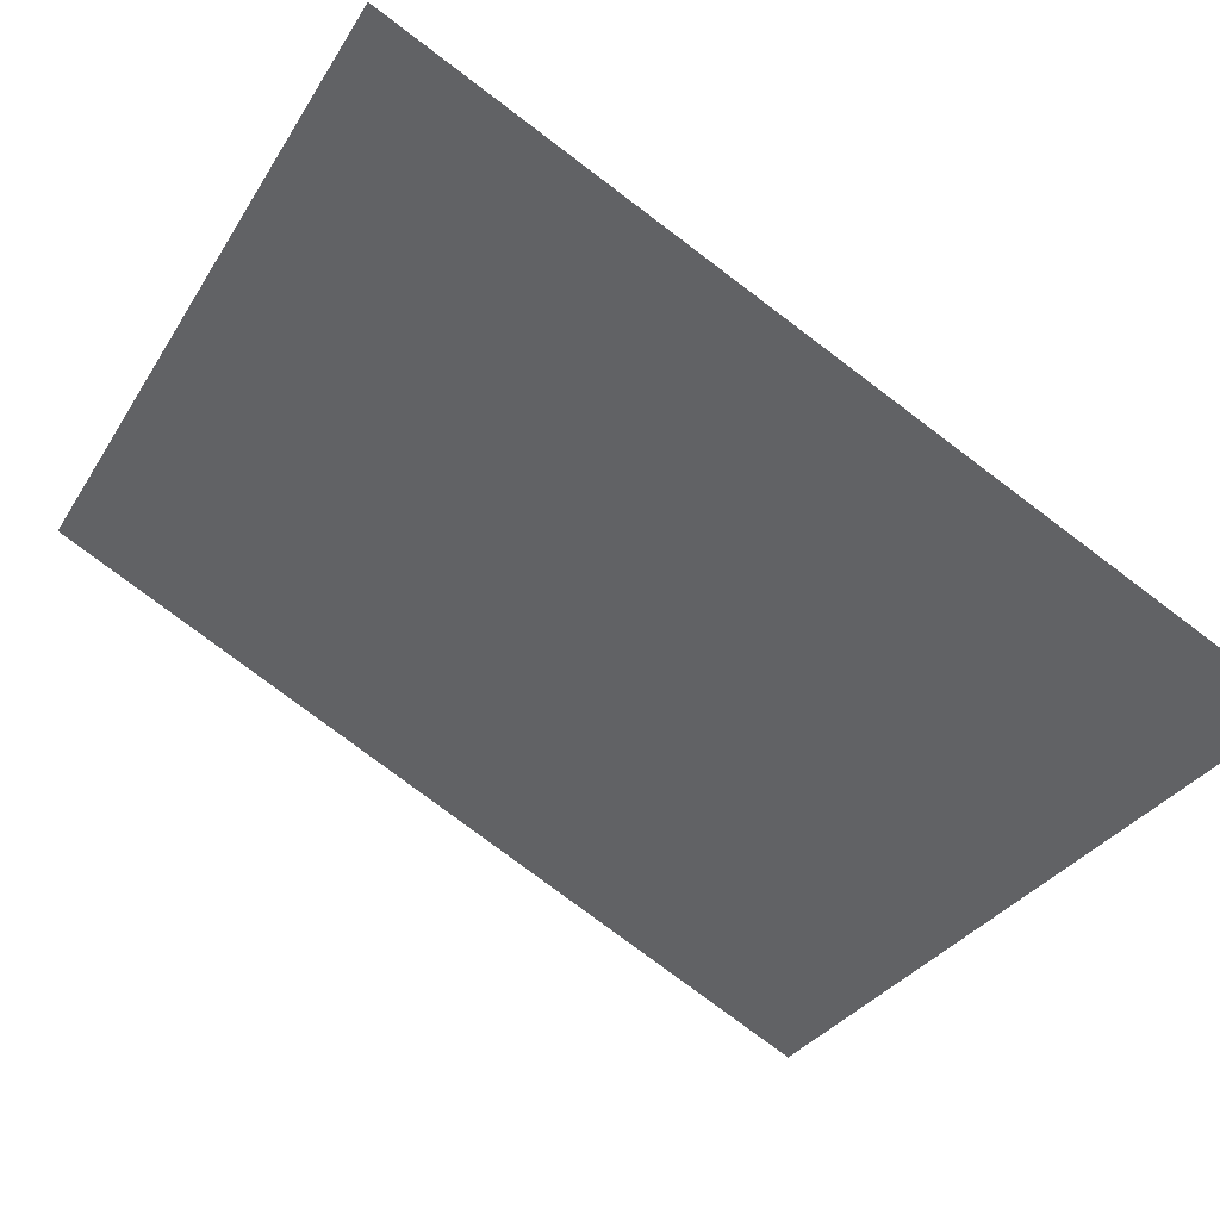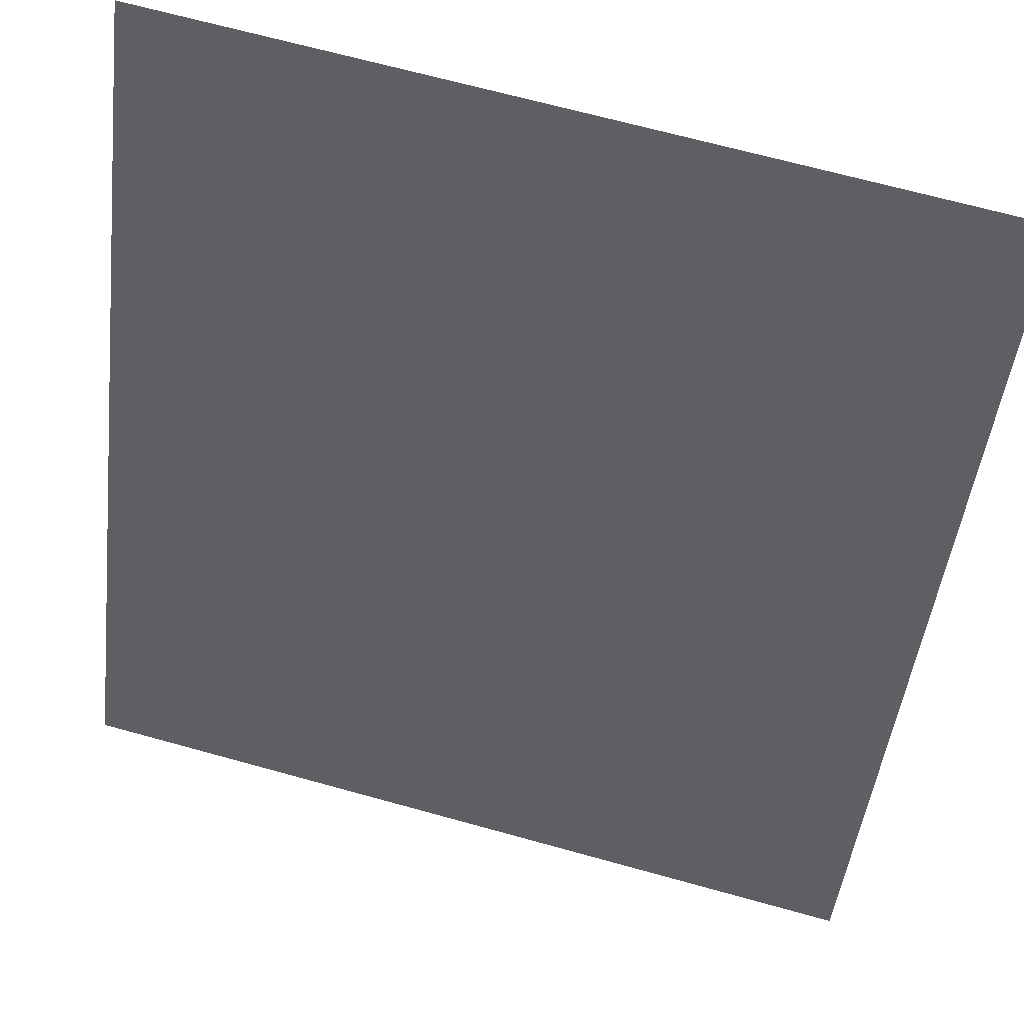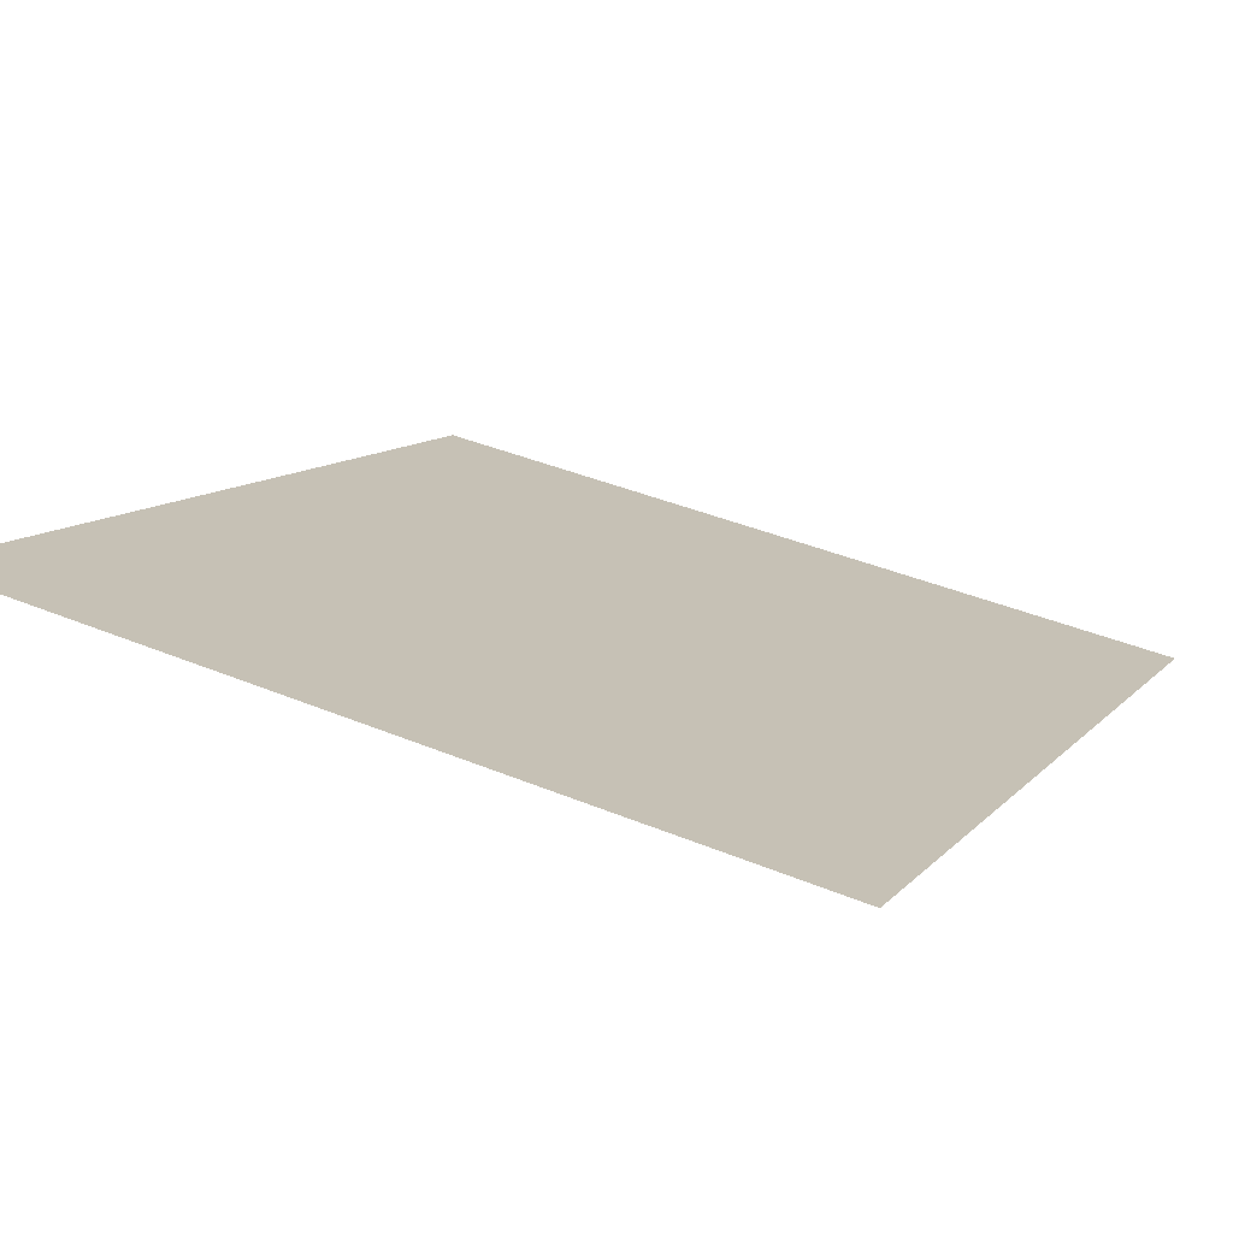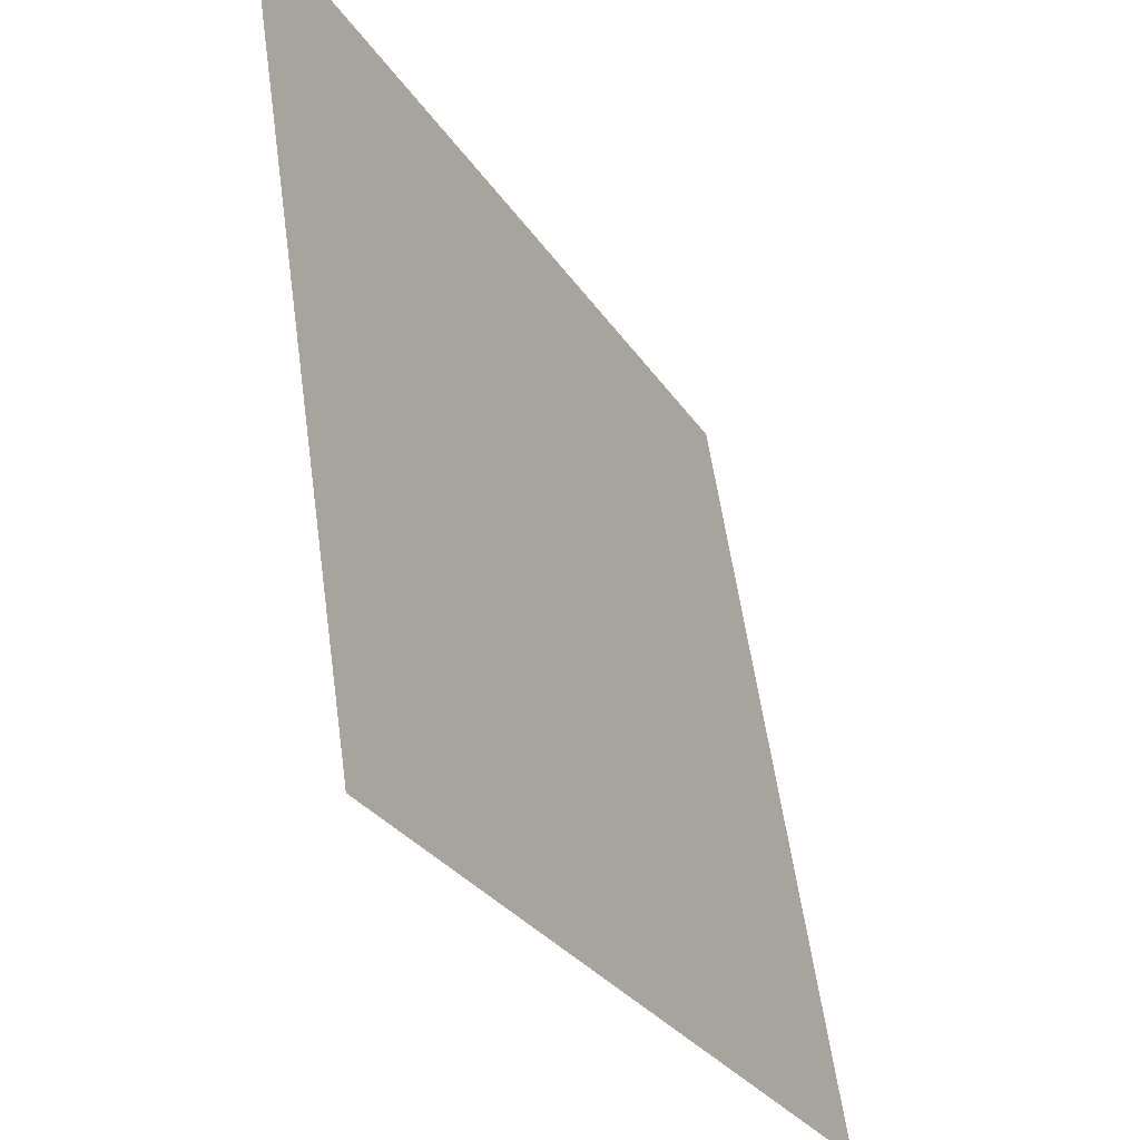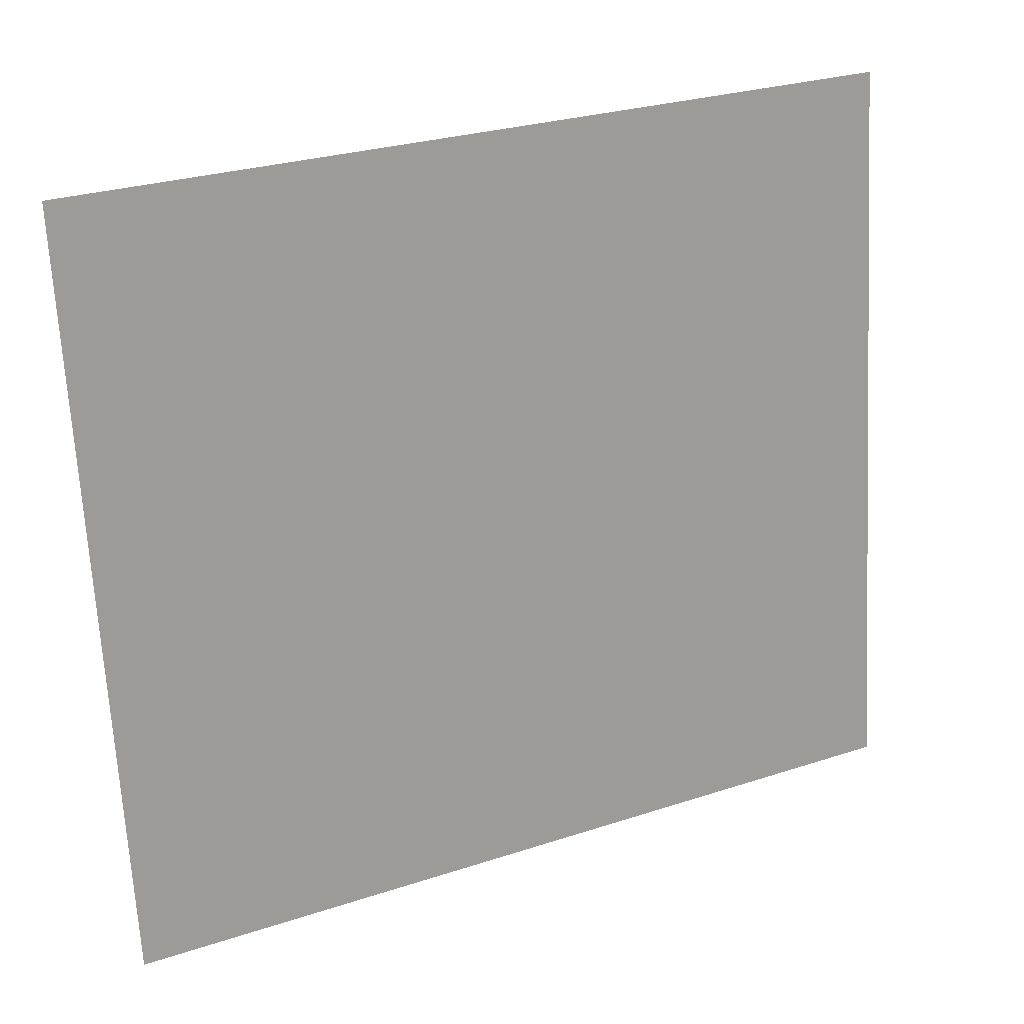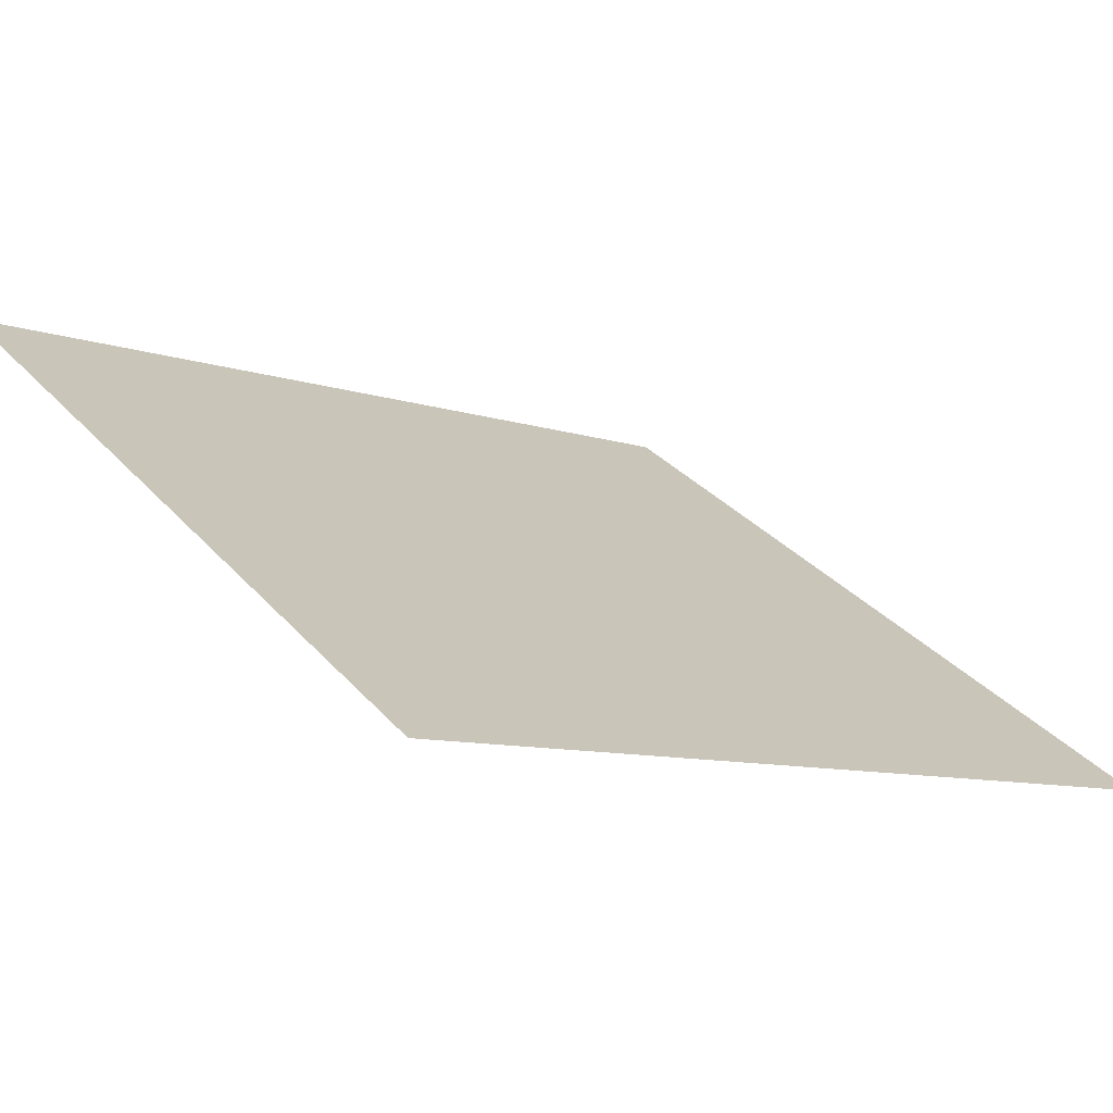
<metadata>
{"format":"obj","ext":"obj","renderer":"f3d","projection":"perspective","resolution":1024,"background":"white","views":[{"elev":-31.5,"azim":-116.5,"up":"+Y"},{"elev":68.0,"azim":-164.5,"up":"+Z"},{"elev":40.1,"azim":-153.0,"up":"+Y"},{"elev":57.5,"azim":82.1,"up":"+Z"},{"elev":-68.6,"azim":93.1,"up":"+Y"},{"elev":32.6,"azim":-124.1,"up":"+Y"}]}
</metadata>
<code>
o terrain_side
v -0.5 0.5 -0.5
v 0.5 -0 0.5
v 0.5 0.5 -0.5
v -0.5 -0 0.5
f 1 2 3
f 2 1 4

</code>
